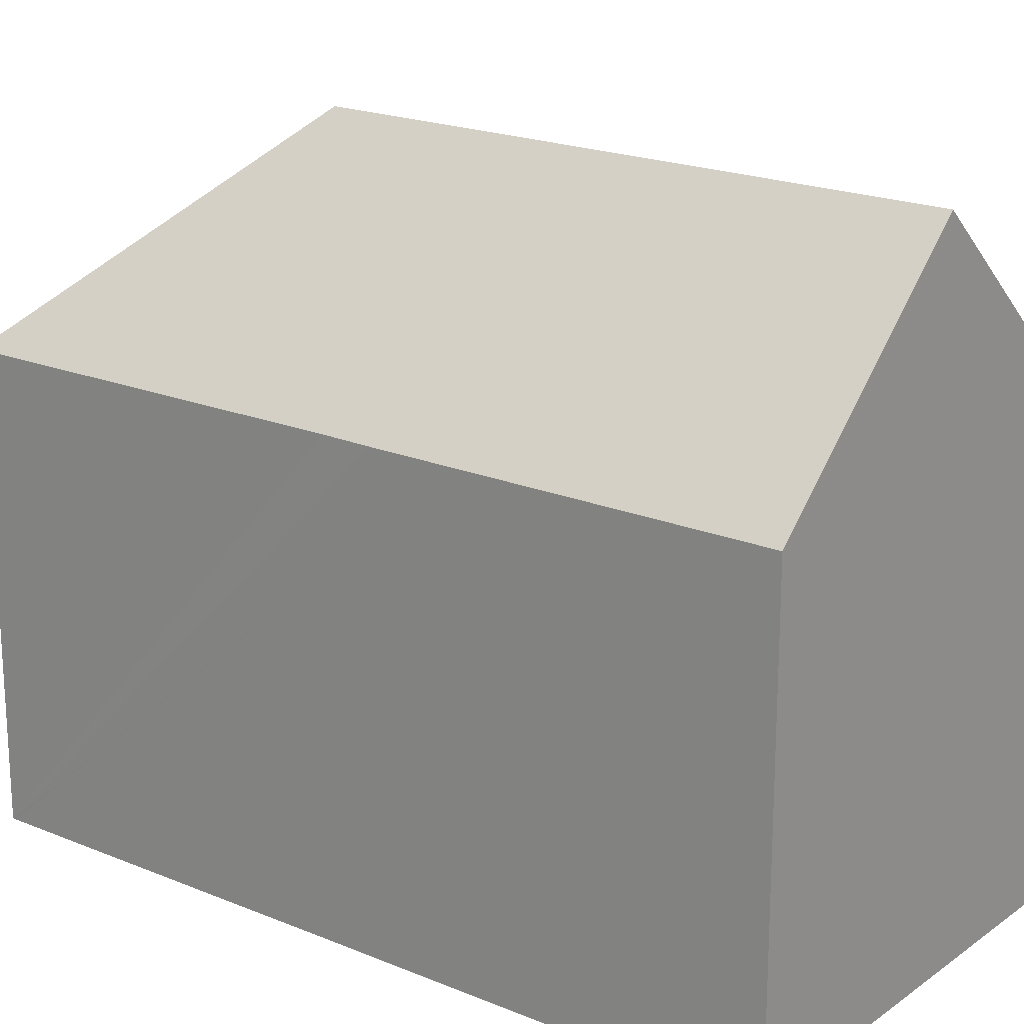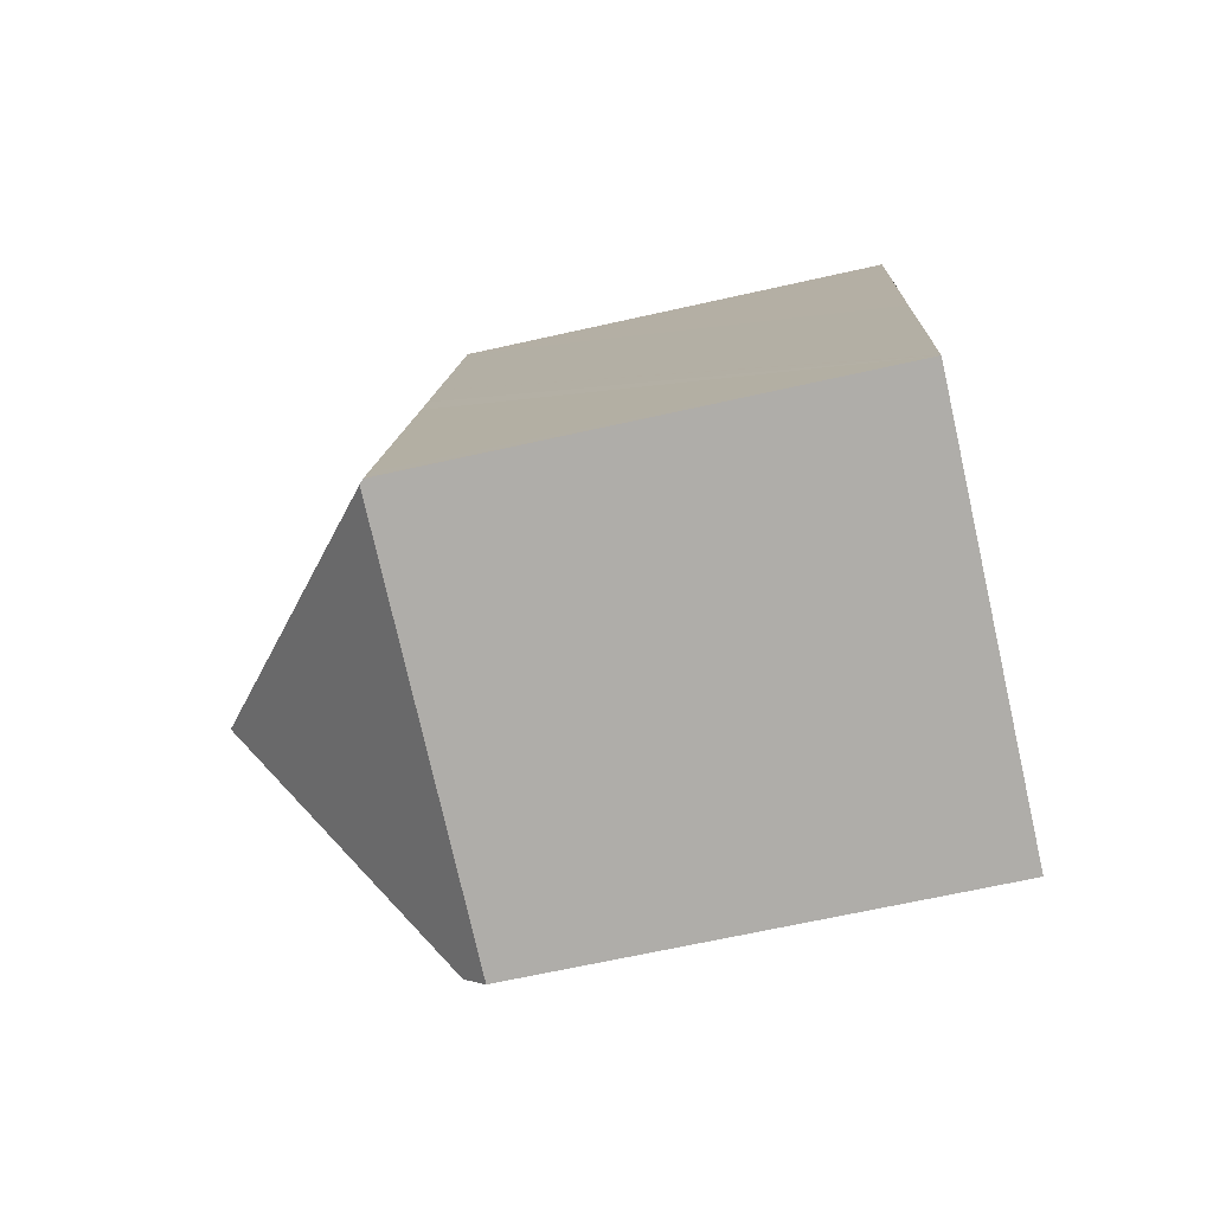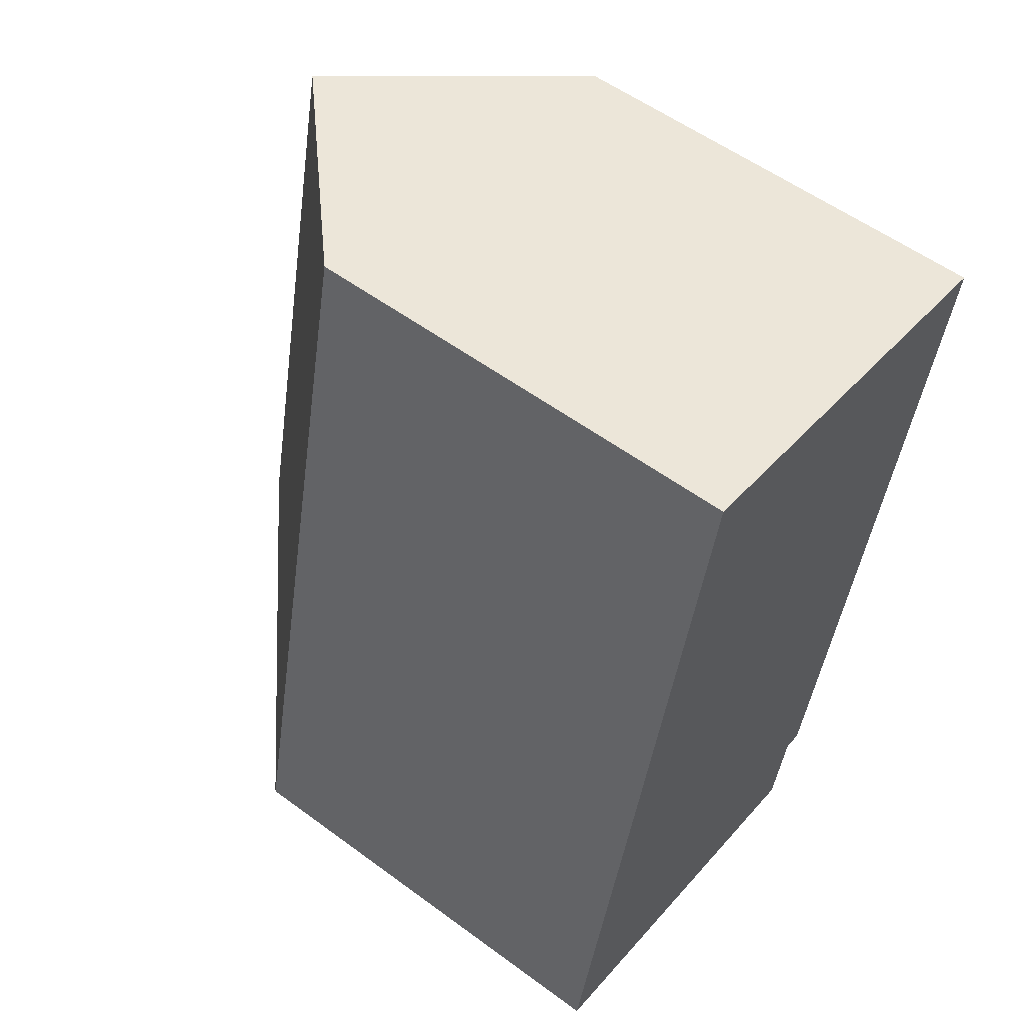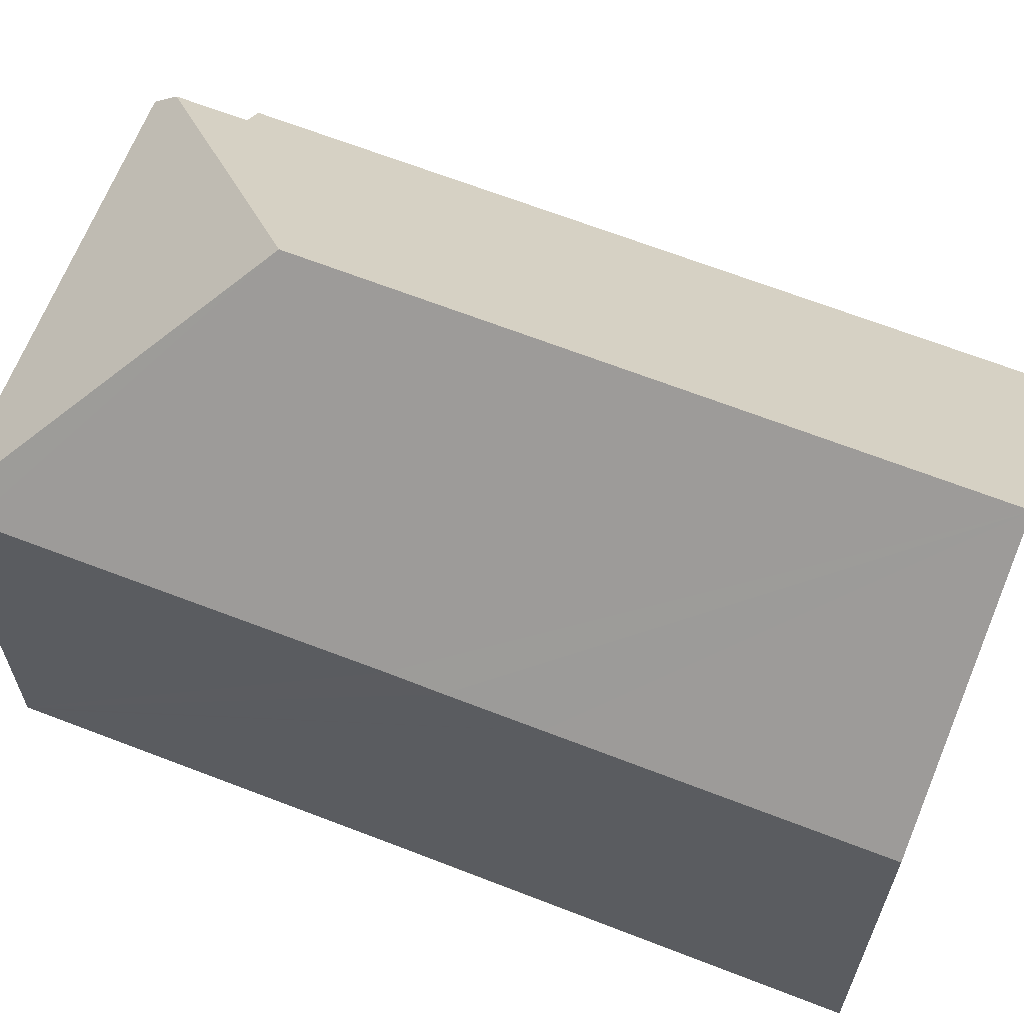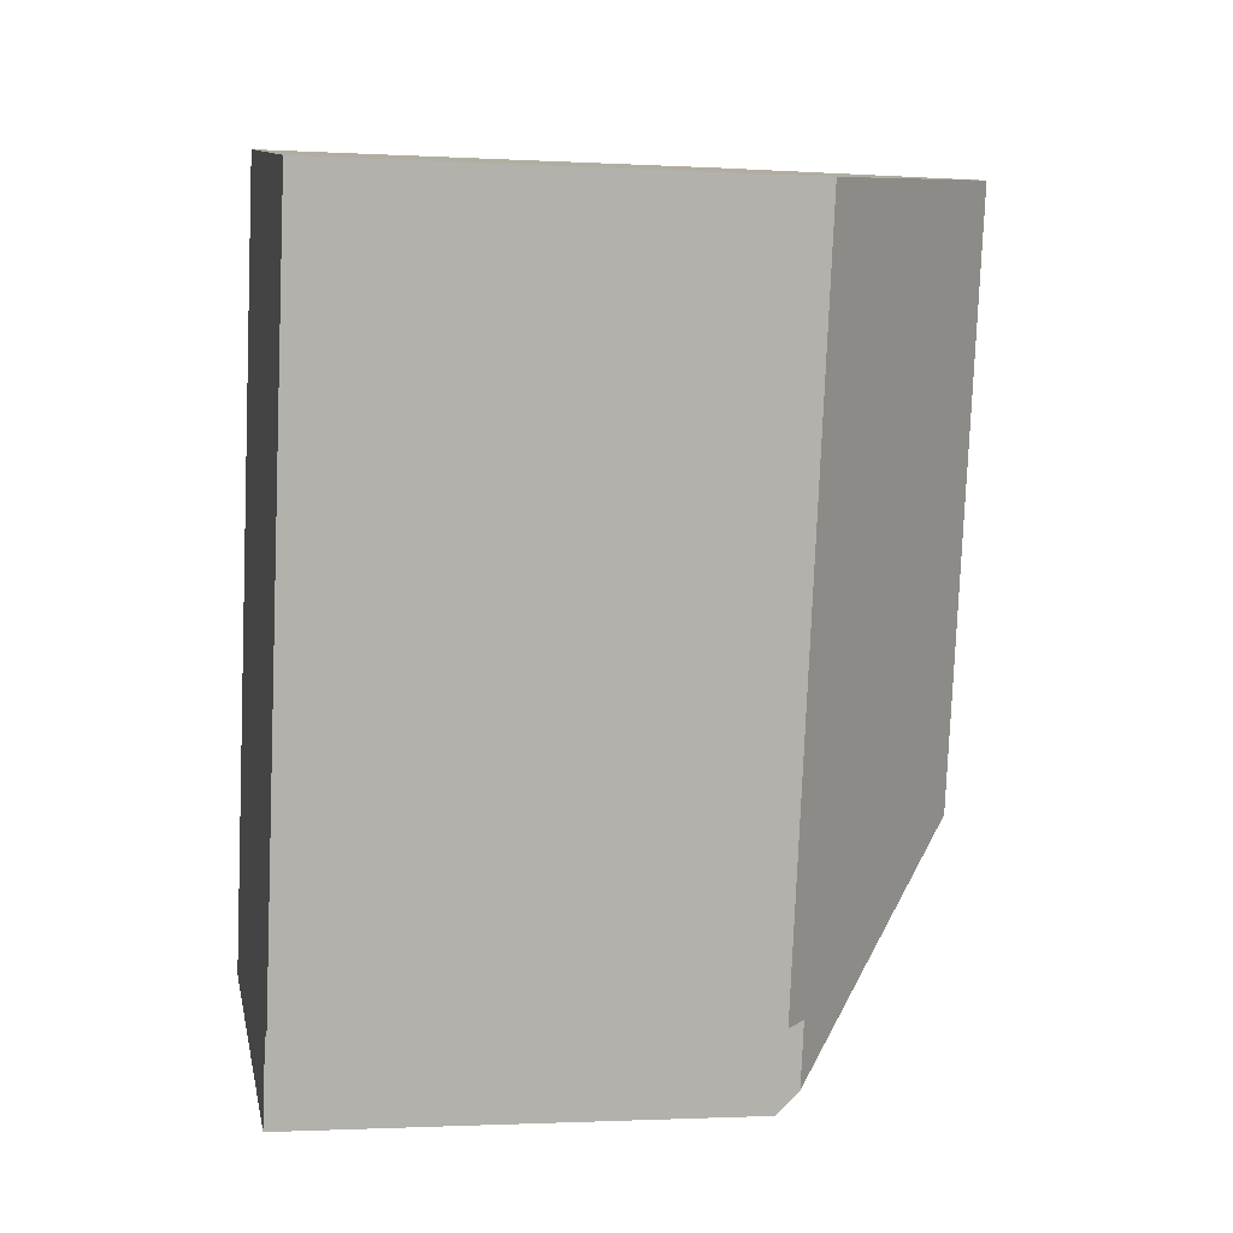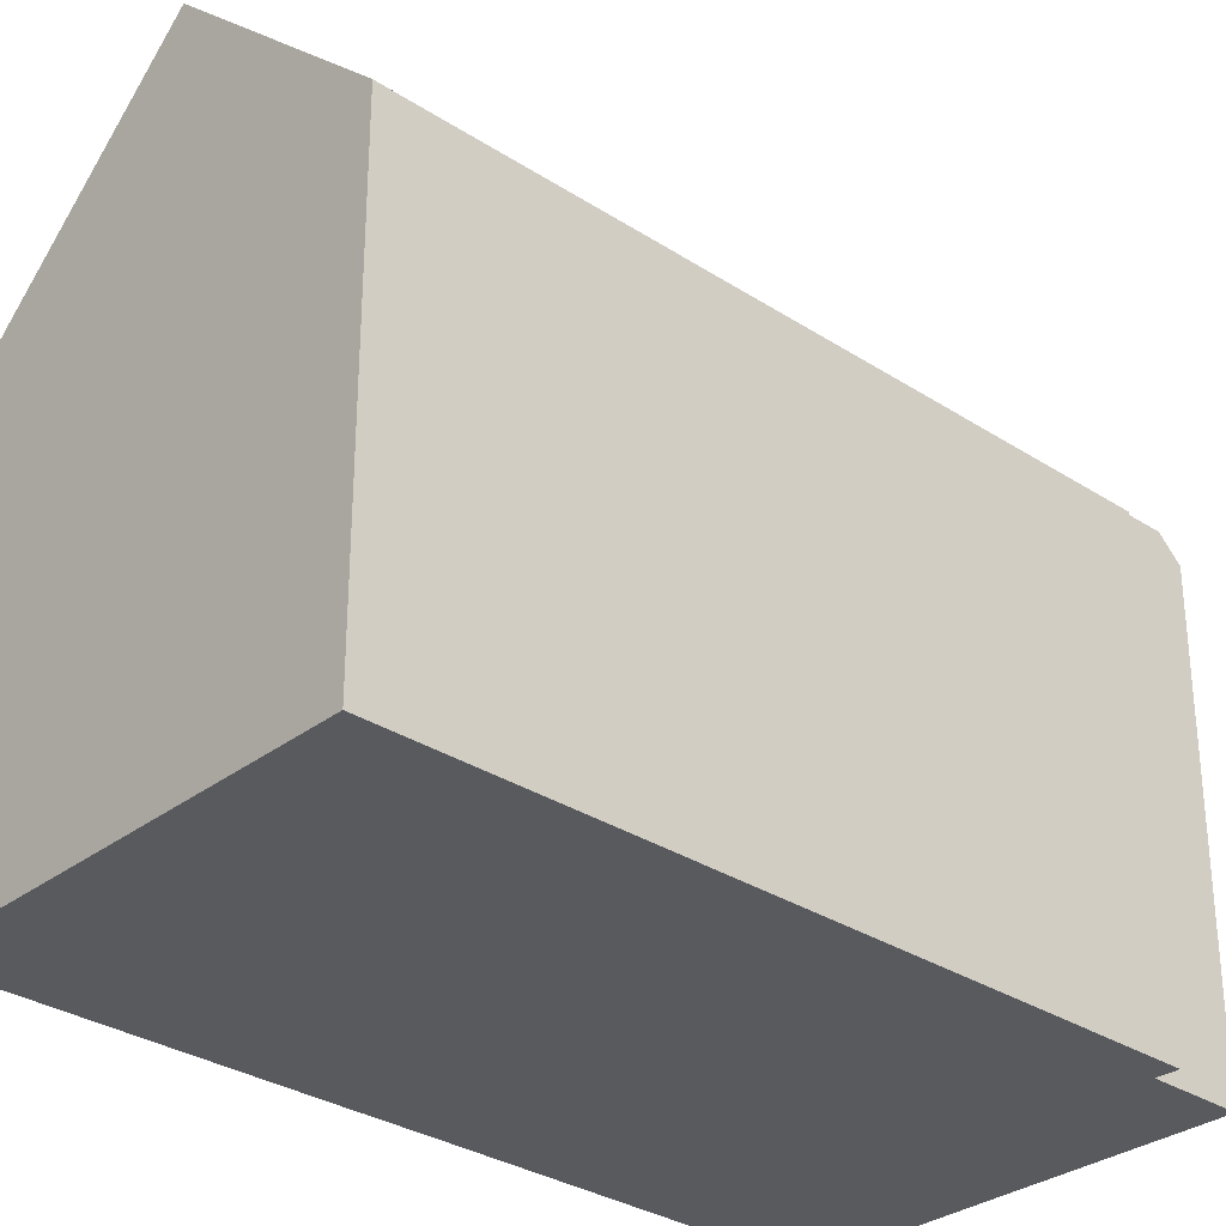
<metadata>
{"format":"obj","ext":"obj","renderer":"f3d","projection":"perspective","resolution":1024,"background":"white","views":[{"elev":20.1,"azim":-40.1,"up":"+Y"},{"elev":-65.4,"azim":-77.2,"up":"+Z"},{"elev":56.0,"azim":-52.3,"up":"+Z"},{"elev":65.4,"azim":-56.0,"up":"+Y"},{"elev":-1.7,"azim":78.8,"up":"+Z"},{"elev":-31.0,"azim":59.6,"up":"+Y"}]}
</metadata>
<code>
v  0.025 10.31 0.109
v  0.089 10.4 -0.02
v  0 10.31 6.315e-16
v  6.027 15 3.792
v  0.141 10.32 0.622
v  1.967 10.35 8.686
v  9.005 15 17.19
v  2.207 10.34 9.793
v  2.625 10.34 11.66
v  4.114 10.37 18.24
v  4.096 10.35 18.24
v  10.3 10.33 -0.238
v  13.93 10.34 16.14
v  9.811 10.79 -0.117
v  9.481 10.8 -1.587
v  9.426 10.57 -1.83
v  9.365 10.31 -2.103
v  9.811 7.164e-18 -0.117
v  9.426 1.121e-16 -1.83
v  9.365 1.288e-16 -2.103
v  9.481 9.718e-17 -1.587
v  13.93 -9.884e-16 16.14
v  10.3 1.457e-17 -0.238
v  0 0 0
v  0.089 1.225e-18 -0.02
v  0.025 -6.674e-18 0.109
v  0.141 -3.809e-17 0.622
v  1.967 -5.319e-16 8.686
v  4.096 -1.117e-15 18.24
v  2.207 -5.996e-16 9.793
v  2.625 -7.143e-16 11.66
v  4.114 -1.117e-15 18.24
v  9.005 -1.053e-15 17.19
g defaultobject
f 1 2 3
f 2 1 4
f 4 1 5
f 4 5 6
f 4 6 7
f 7 6 8
f 7 8 9
f 7 9 10
f 10 9 11
f 12 7 13
f 7 12 4
f 4 12 14
f 4 14 15
f 16 4 15
f 4 16 17
f 4 17 2
f 14 16 15
f 16 14 17
f 17 14 18
f 17 18 19
f 17 19 20
f 19 18 21
f 22 12 13
f 12 22 23
f 20 2 17
f 2 20 3
f 3 20 24
f 24 20 25
f 12 18 14
f 18 12 23
f 24 1 3
f 1 24 5
f 5 24 6
f 6 24 8
f 8 24 9
f 9 24 26
f 9 26 27
f 9 27 28
f 9 28 11
f 11 28 29
f 29 28 30
f 29 30 31
f 10 13 7
f 13 10 11
f 13 11 29
f 13 29 32
f 13 32 22
f 22 32 33
f 27 18 28
f 18 27 21
f 21 27 26
f 21 26 19
f 19 26 20
f 20 26 24
f 20 24 25
f 33 23 22
f 23 33 32
f 23 32 29
f 23 29 31
f 23 31 30
f 23 30 28
f 23 28 18

</code>
